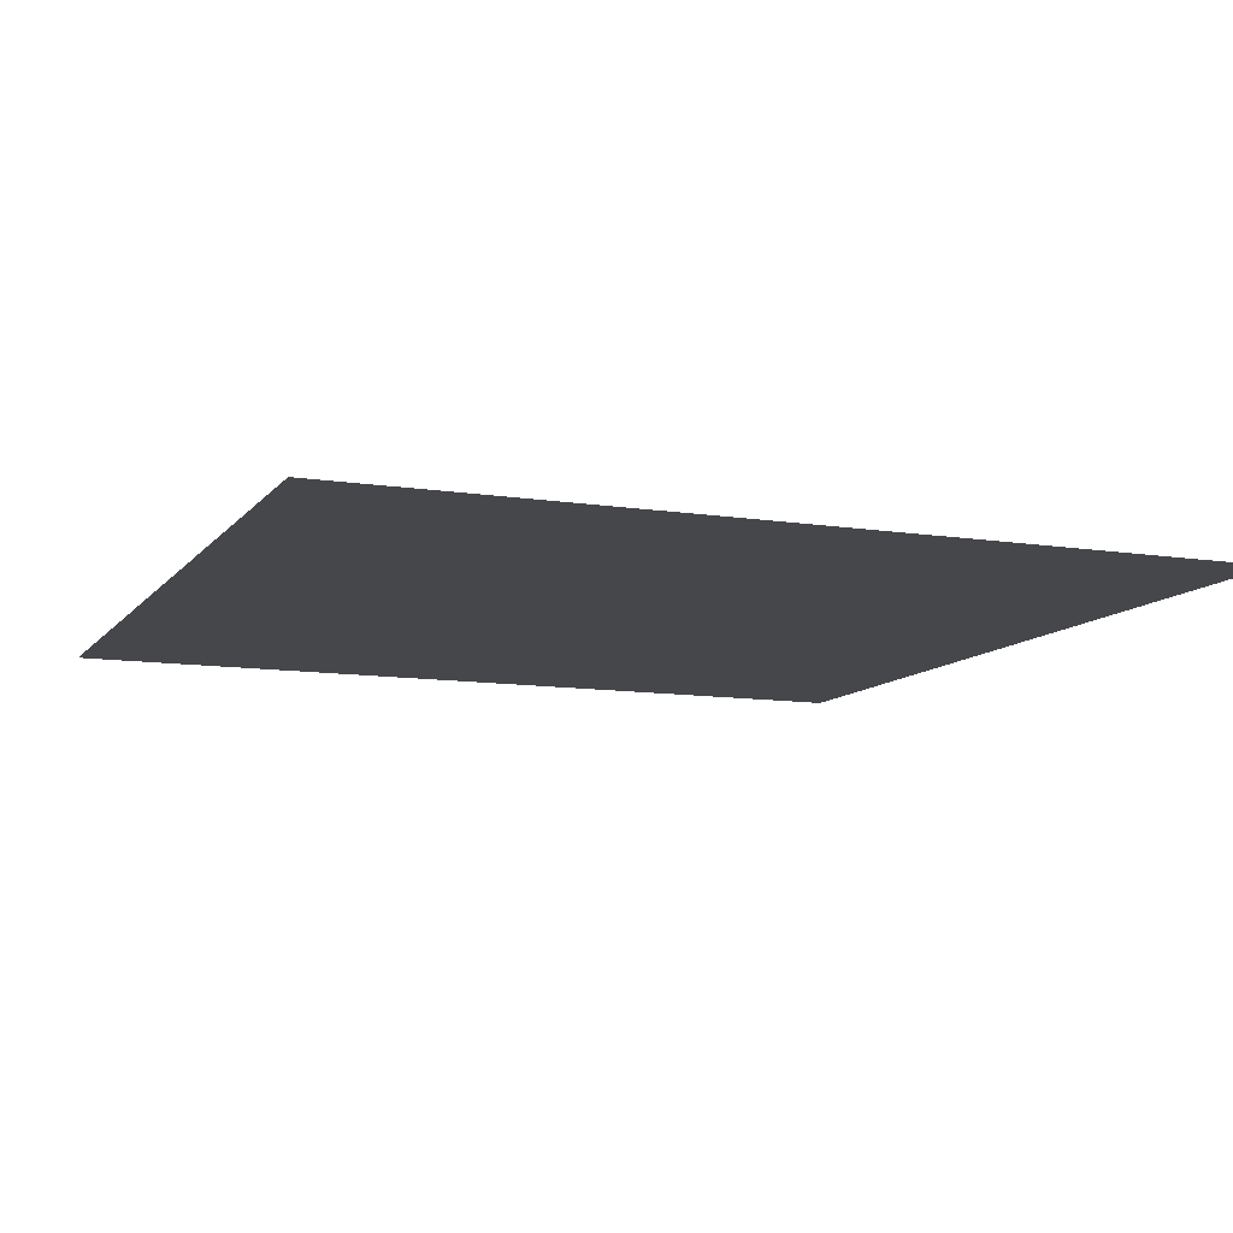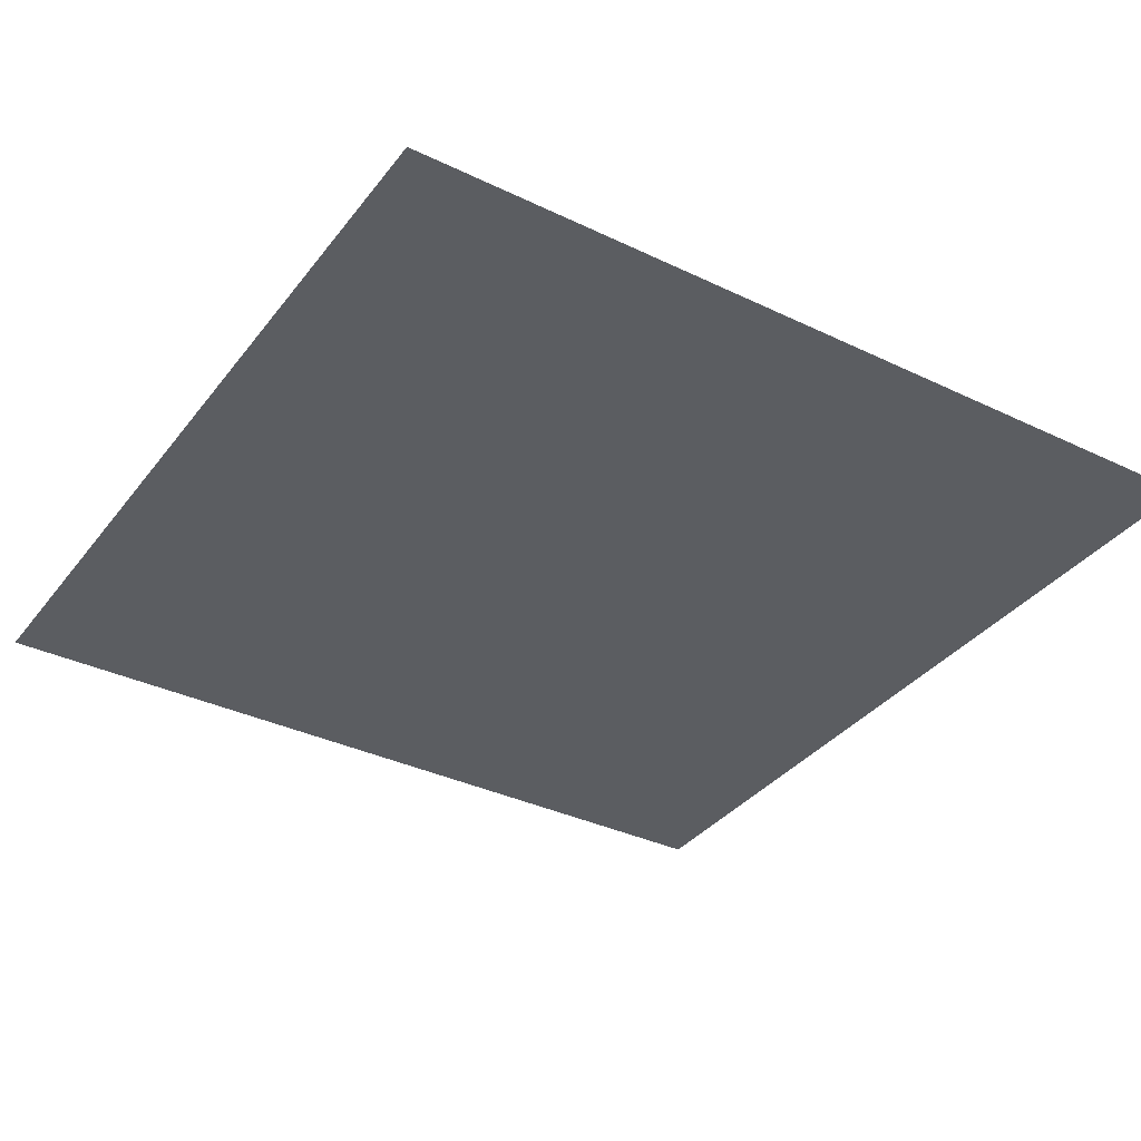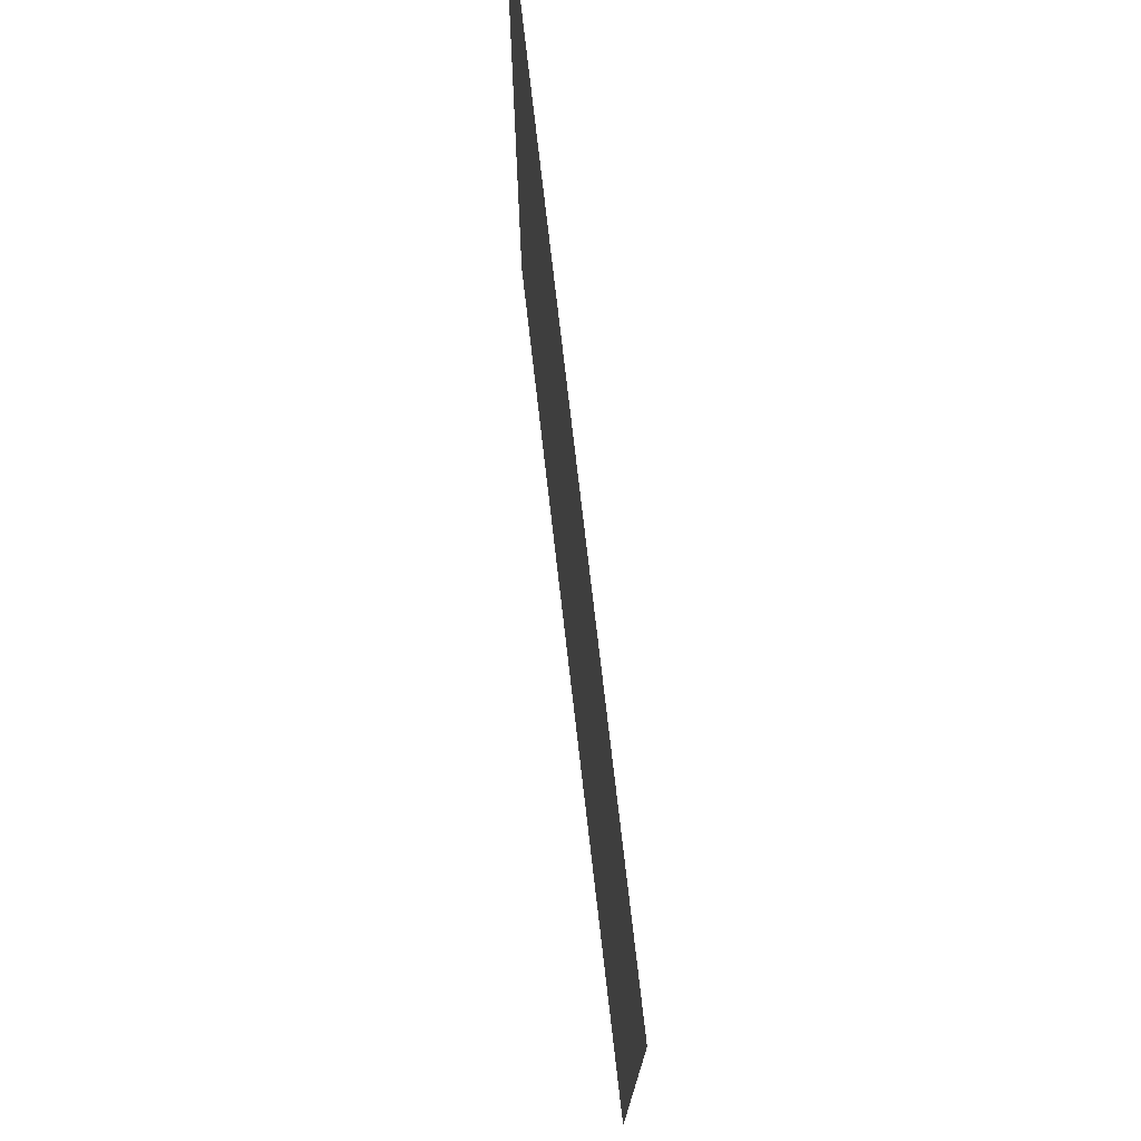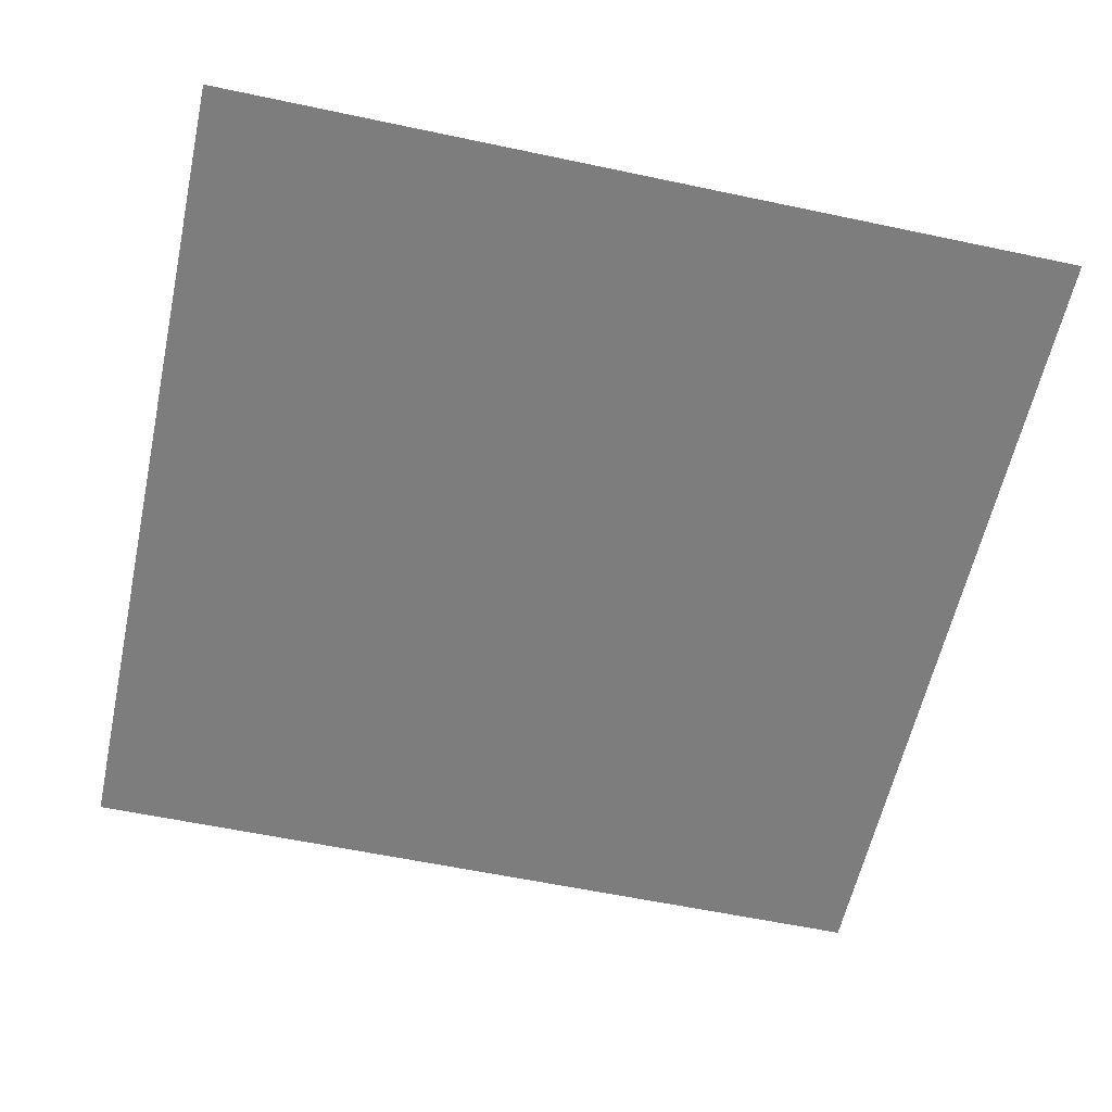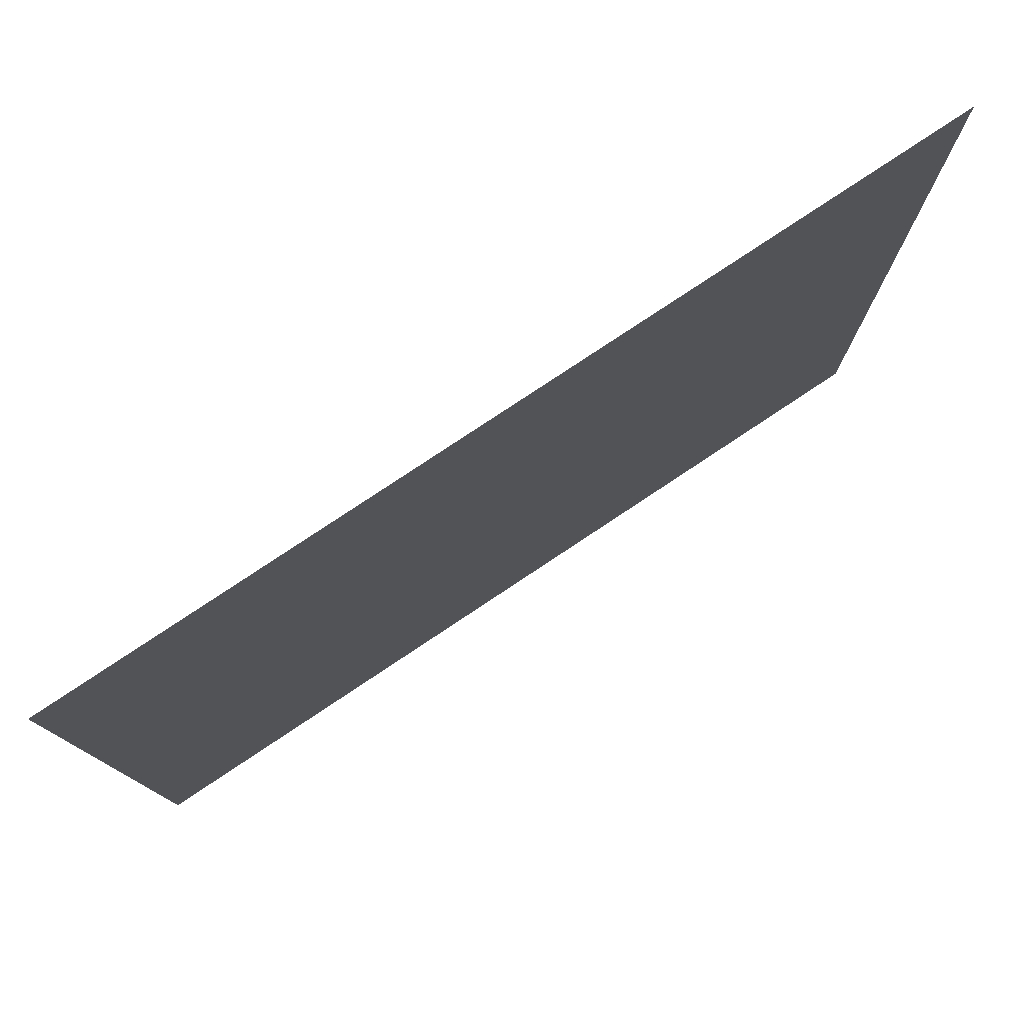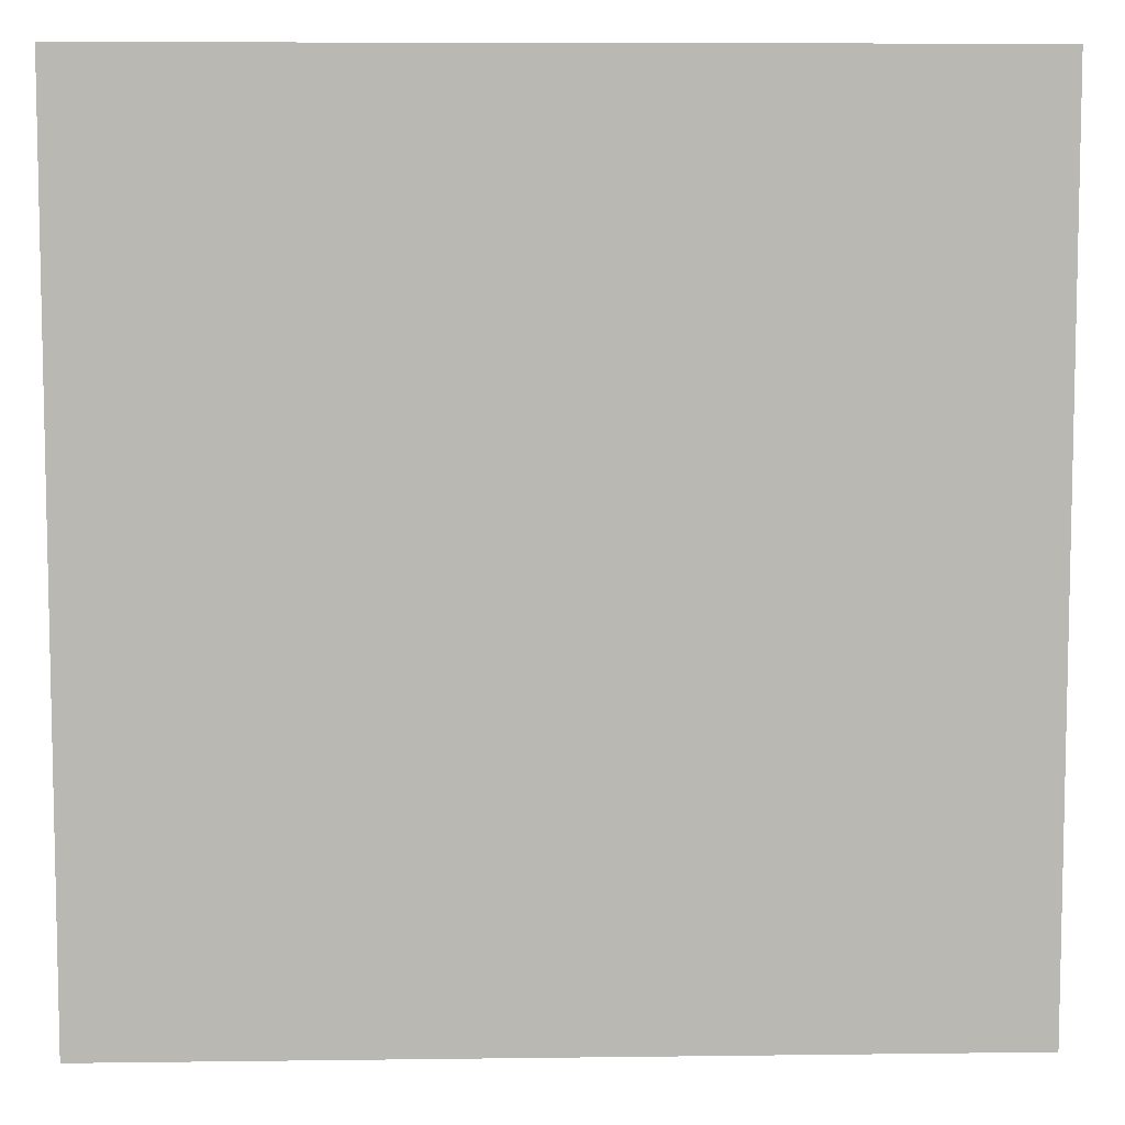
<metadata>
{"format":"obj","ext":"obj","renderer":"f3d","projection":"perspective","resolution":1024,"background":"white","views":[{"elev":-10.4,"azim":-112.0,"up":"+Y"},{"elev":-35.4,"azim":-32.4,"up":"+Y"},{"elev":75.6,"azim":83.4,"up":"+Z"},{"elev":-59.1,"azim":167.7,"up":"+Y"},{"elev":79.2,"azim":-33.6,"up":"+Z"},{"elev":7.6,"azim":177.9,"up":"+Z"}]}
</metadata>
<code>
v 5 -0.5 5
v -5 -0.5 5
v -5 -0.5 -5
v 5 -0.5 5
v -5 -0.5 -5
v 5 -0.5 -5
f 3 2 1
f 5 4 6

</code>
